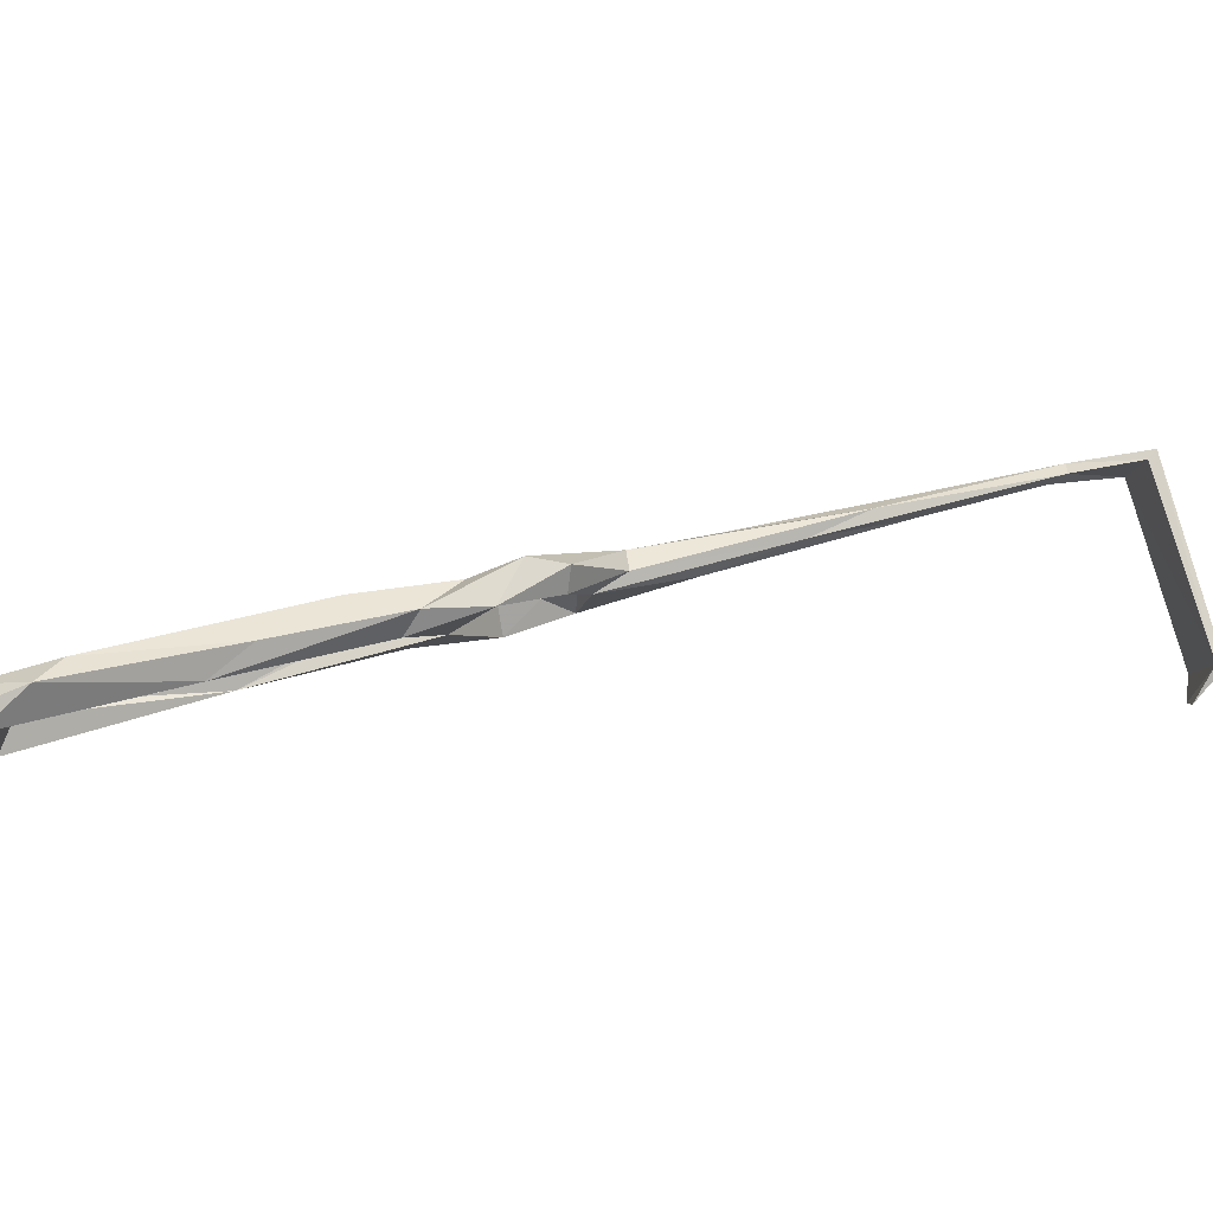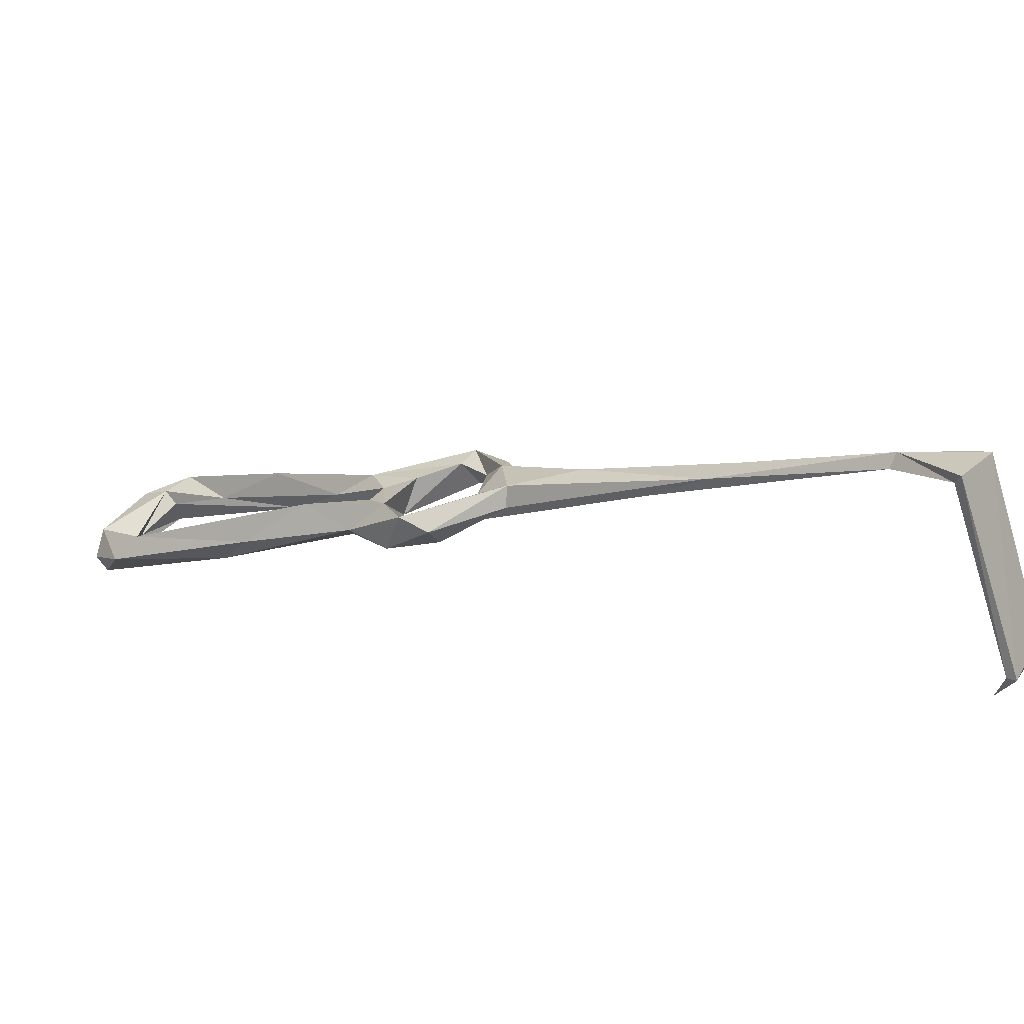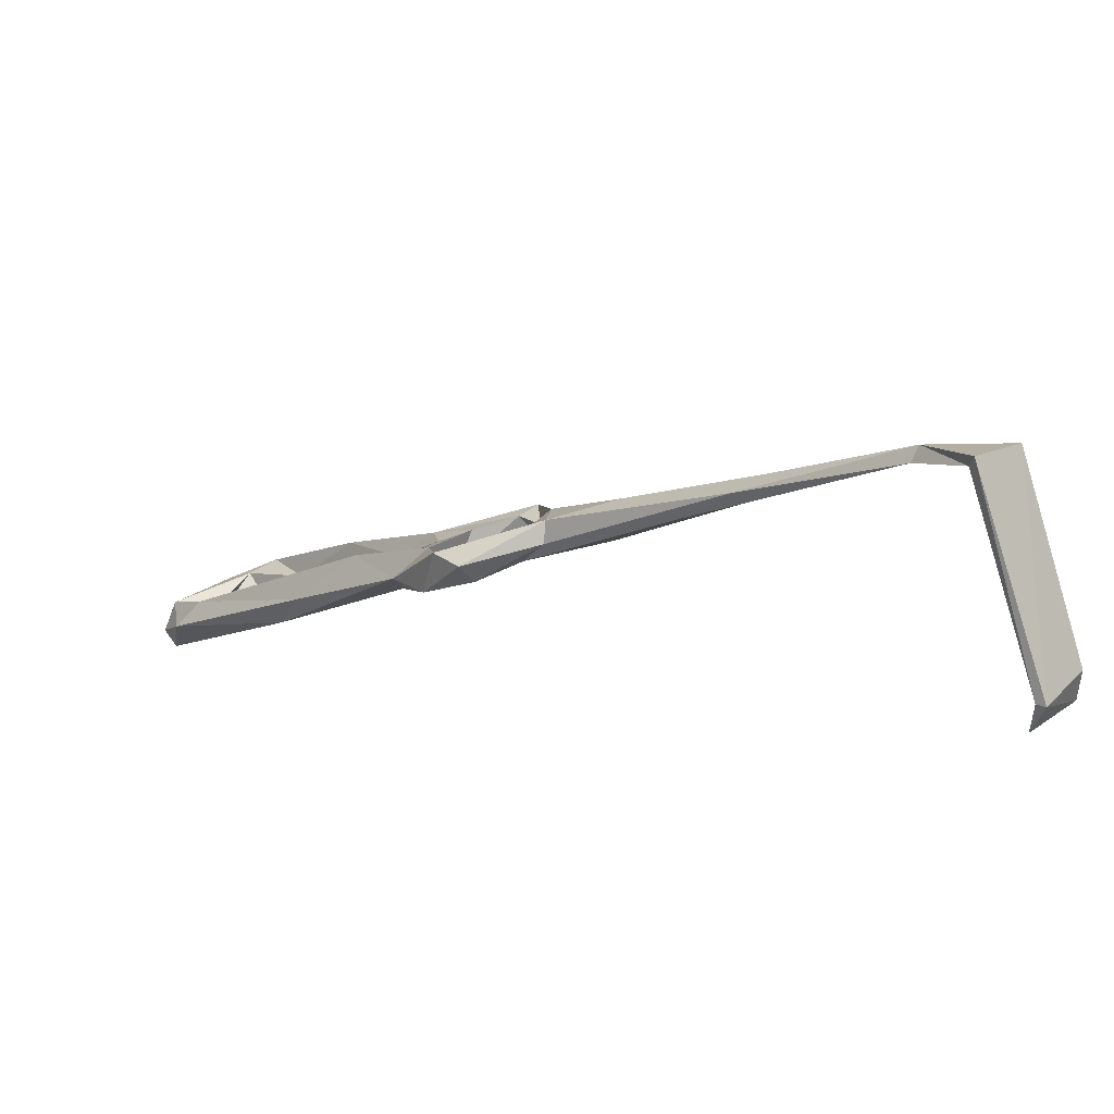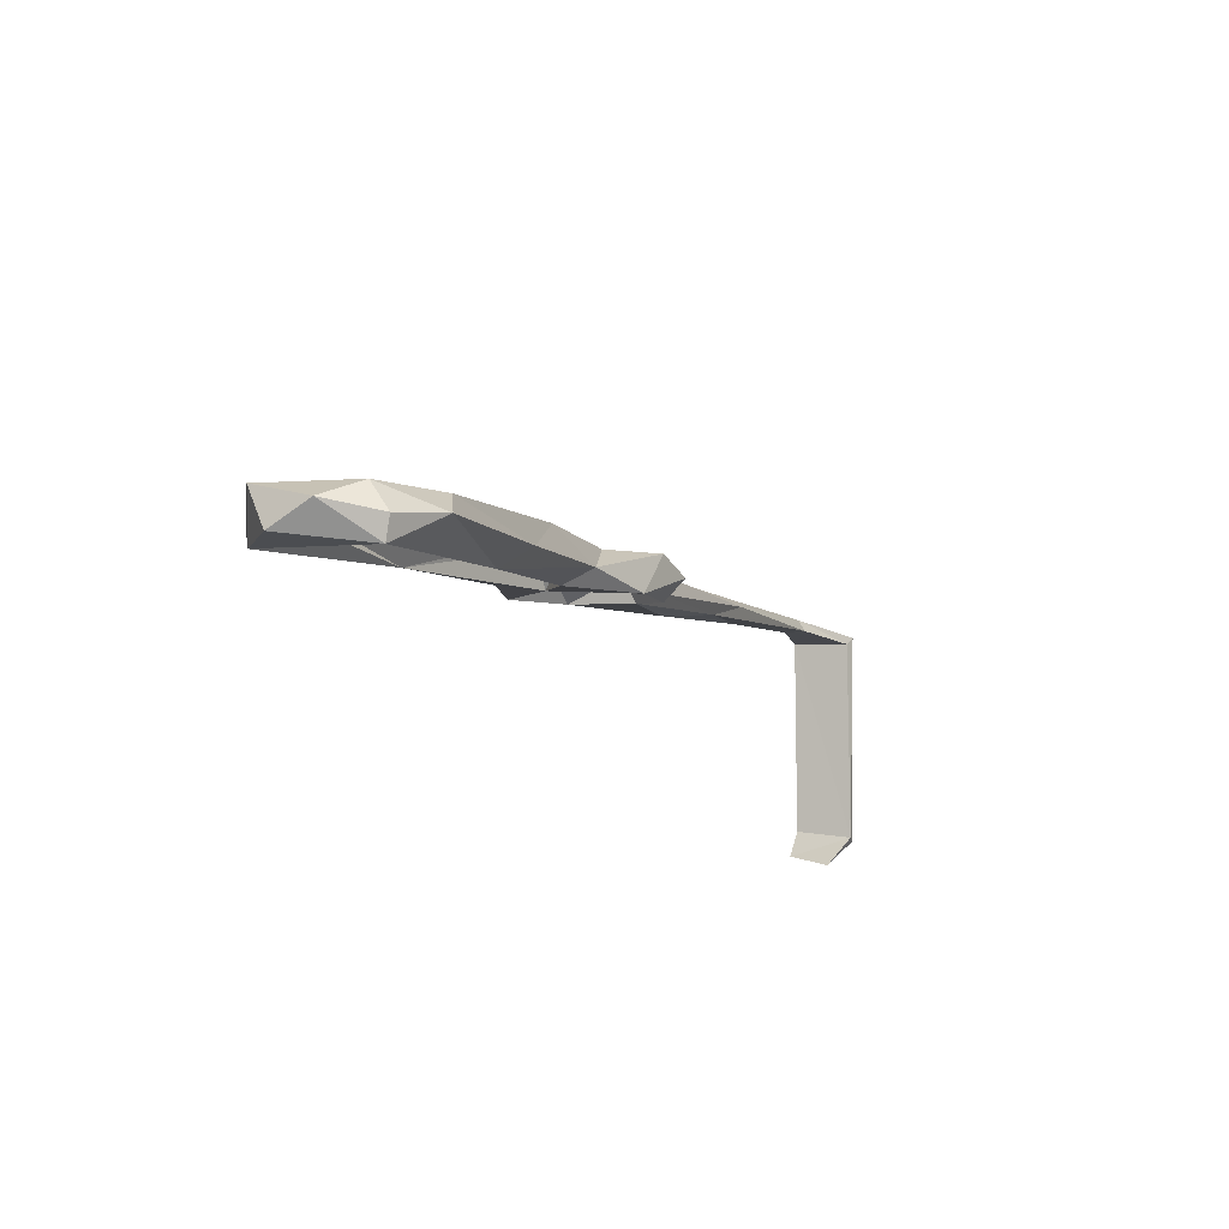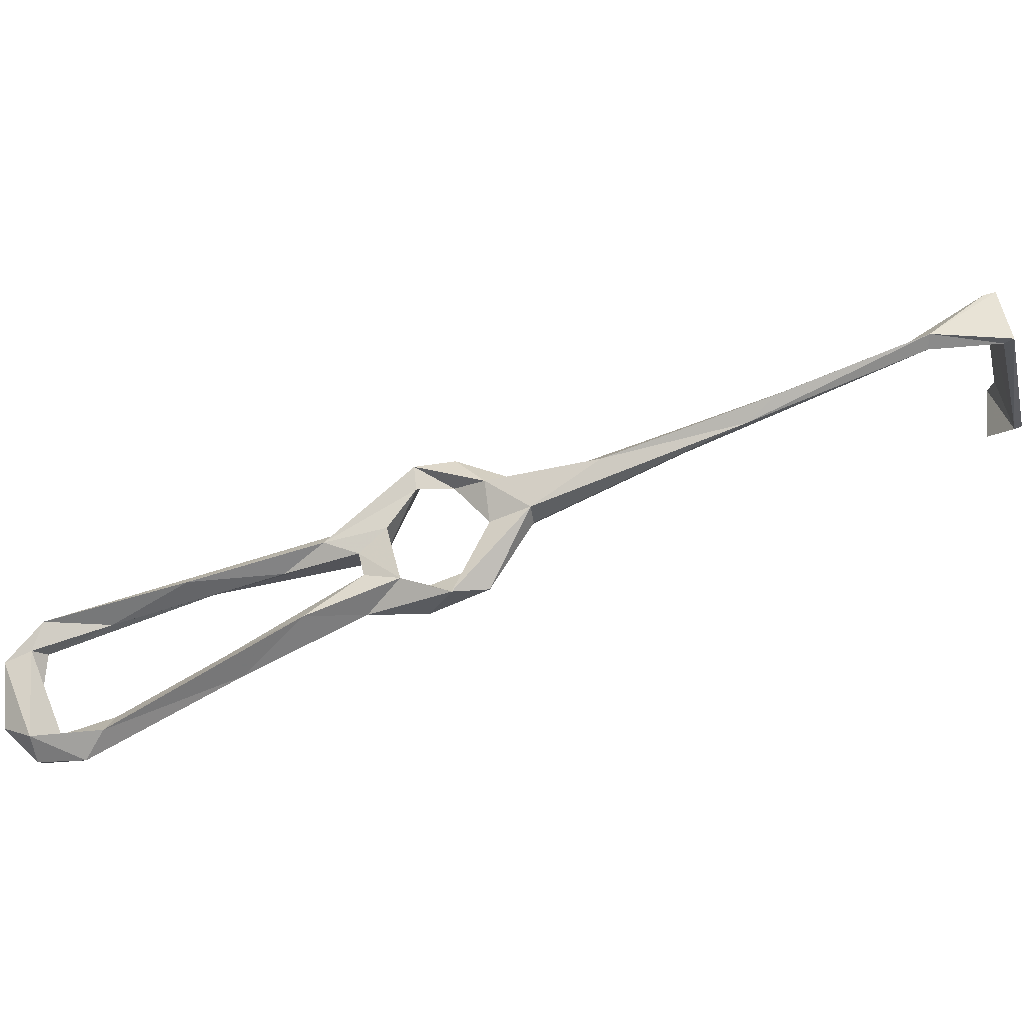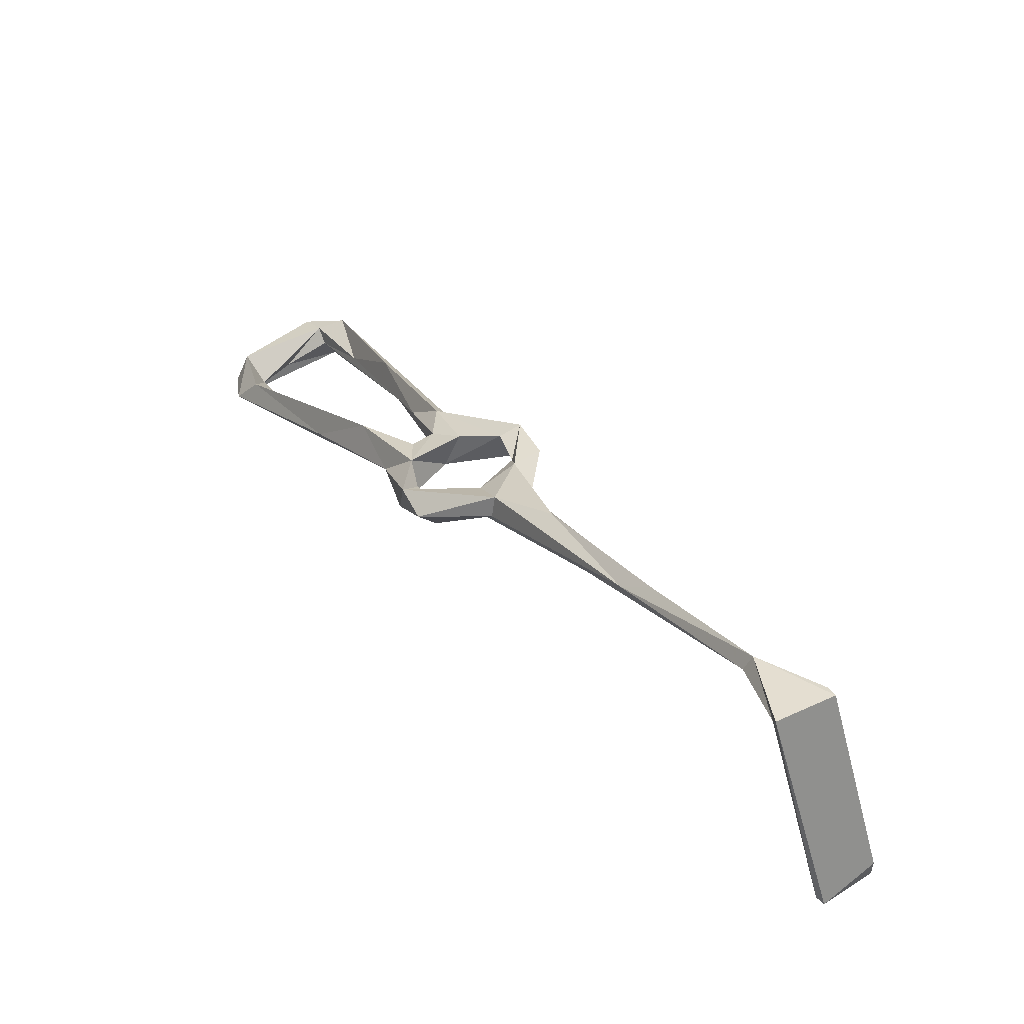
<metadata>
{"format":"obj","ext":"obj","renderer":"f3d","projection":"perspective","resolution":1024,"background":"white","views":[{"elev":-24.0,"azim":-142.8,"up":"+Z"},{"elev":24.4,"azim":-98.9,"up":"+Z"},{"elev":14.1,"azim":-88.0,"up":"+Z"},{"elev":-24.9,"azim":161.5,"up":"+Z"},{"elev":54.7,"azim":-147.3,"up":"+Z"},{"elev":42.4,"azim":-73.5,"up":"+Z"}]}
</metadata>
<code>
v 21.53 -101 -348.6
v 25.89 -88.48 -349.8
v 12.44 -94.74 -348.7
v 25.23 -87.18 -352.4
v 19.93 -102.4 -348.2
v 29.05 -87.48 -353.1
v 13.9 -94.18 -350.4
v 79.05 -12.3 -380
v 92.32 -4.028 -388.1
v 89.24 -10.6 -381.7
v 82.86 -10.25 -388.1
v 84.66 -13.32 -383.8
v 73.86 -17.06 -381.1
v 113.6 19.16 -402.3
v 107.2 15.41 -396.1
v 97.15 -5.324 -391.2
v 112.2 13.7 -395.5
v 96.08 -8.578 -383.7
v 101.3 3.588 -386.1
v 19.14 -112 -386.6
v 17.98 -111 -381.9
v 16.88 -112.3 -381.2
v 9.217 -106.1 -384.6
v 14.88 -104.6 -390.3
v 10.09 -104.6 -384.4
v 150.1 34.4 -403.2
v 143.6 43.64 -408.4
v 148.2 37.64 -411
v 106.2 -10.16 -383
v 99.24 -11.58 -382.9
v 96.46 -15.07 -387.5
v 110.9 -3.47 -388.8
v 104.3 -14.72 -388
v 122.8 3.812 -396.5
v 125.5 7.395 -389.8
v 106.4 -13.05 -384.6
v 127.4 4.28 -395.7
v 125.3 31.89 -403.9
v 124.4 36.41 -401.4
v 125.6 41.28 -406.7
v 136.2 18.39 -399.2
v 147.4 25.02 -398.8
v 147.5 21.53 -403.4
v 146.6 30.26 -401.4
v 144.5 28.34 -403.5
v 148.2 27.64 -408.7
v 134.4 43.27 -413.2
v 134 38.74 -408.8
v 134.5 45.31 -409.9
v 136.8 43.58 -404.9
v 97.01 -17.72 -380.3
v 141.3 35.91 -408.8
v 86.83 -34.93 -379.5
v 78.12 -27.78 -381.1
v 80.47 -27.17 -376.9
v 93.08 -35.01 -376.4
v 90.35 -30.35 -377.6
v 97.84 -30.19 -382.4
v 78.95 -37.29 -375.2
v 84.92 -32.41 -373.5
v 98.69 -29.45 -375.9
v 76.53 -19.61 -384.4
v 68.39 -43.36 -375
v 45.14 -67.61 -358.4
v 45.29 -70.78 -361.1
v 47.31 -62.07 -362
v 96.09 -26.23 -377.4
v 67.47 -44.48 -367.6
v 62.84 -53.08 -368.4
v 55.42 -54.21 -368.1
v 73.59 -31.46 -377
v 78.41 -19.89 -381.1
v 74.53 -31.76 -373
f 54 63 70
f 38 48 39
f 59 60 68
f 33 34 37
f 34 43 37
f 17 38 39
f 8 72 12
f 57 60 61
f 32 35 41
f 3 25 23
f 4 66 70
f 18 30 31
f 32 41 34
f 33 37 36
f 8 12 10
f 44 52 45
f 40 50 49
f 36 61 58
f 29 61 36
f 26 44 42
f 47 52 48
f 4 70 65
f 20 23 24
f 2 7 3
f 11 16 31
f 34 46 43
f 14 15 40
f 29 36 35
f 1 21 25
f 2 6 64
f 8 55 72
f 1 2 5
f 66 73 71
f 1 7 4
f 10 12 11
f 9 16 11
f 16 17 18
f 64 68 66
f 34 41 45
f 41 42 44
f 10 30 18
f 9 14 16
f 56 58 61
f 35 36 42
f 10 51 30
f 54 62 72
f 31 33 58
f 8 13 73
f 33 36 58
f 14 17 16
f 27 47 49
f 57 61 67
f 63 69 65
f 9 15 14
f 6 65 64
f 30 34 31
f 1 6 2
f 54 72 55
f 5 23 22
f 55 73 60
f 39 48 50
f 12 72 62
f 15 19 39
f 54 70 71
f 66 71 70
f 11 62 13
f 9 19 15
f 20 24 25
f 26 42 43
f 26 43 46
f 10 31 51
f 66 68 73
f 36 37 43
f 16 18 31
f 46 52 47
f 55 60 57
f 38 47 48
f 44 50 48
f 27 28 47
f 63 65 70
f 20 21 22
f 2 64 66
f 8 9 11
f 26 27 50
f 2 3 5
f 2 66 4
f 31 58 67
f 59 69 63
f 1 4 6
f 53 63 54
f 31 34 33
f 11 12 62
f 45 52 46
f 20 25 21
f 35 42 41
f 3 7 25
f 29 32 30
f 40 49 47
f 44 48 52
f 10 11 31
f 26 50 44
f 1 25 7
f 9 10 19
f 30 32 34
f 14 40 47
f 17 19 18
f 28 46 47
f 26 28 27
f 20 22 23
f 41 44 45
f 8 10 9
f 2 4 7
f 56 61 60
f 1 5 21
f 15 39 40
f 10 18 19
f 53 56 59
f 53 59 63
f 17 39 19
f 56 60 59
f 14 47 38
f 8 73 55
f 36 43 42
f 31 67 51
f 60 73 68
f 59 68 69
f 29 51 67
f 39 50 40
f 13 62 71
f 27 49 50
f 13 71 73
f 29 67 61
f 57 67 58
f 4 65 6
f 26 46 28
f 53 58 56
f 34 45 46
f 53 57 58
f 8 11 13
f 29 35 32
f 53 55 57
f 54 71 62
f 23 25 24
f 53 54 55
f 14 38 17
f 64 65 68
f 65 69 68
f 3 23 5
f 29 30 51
f 5 22 21

</code>
